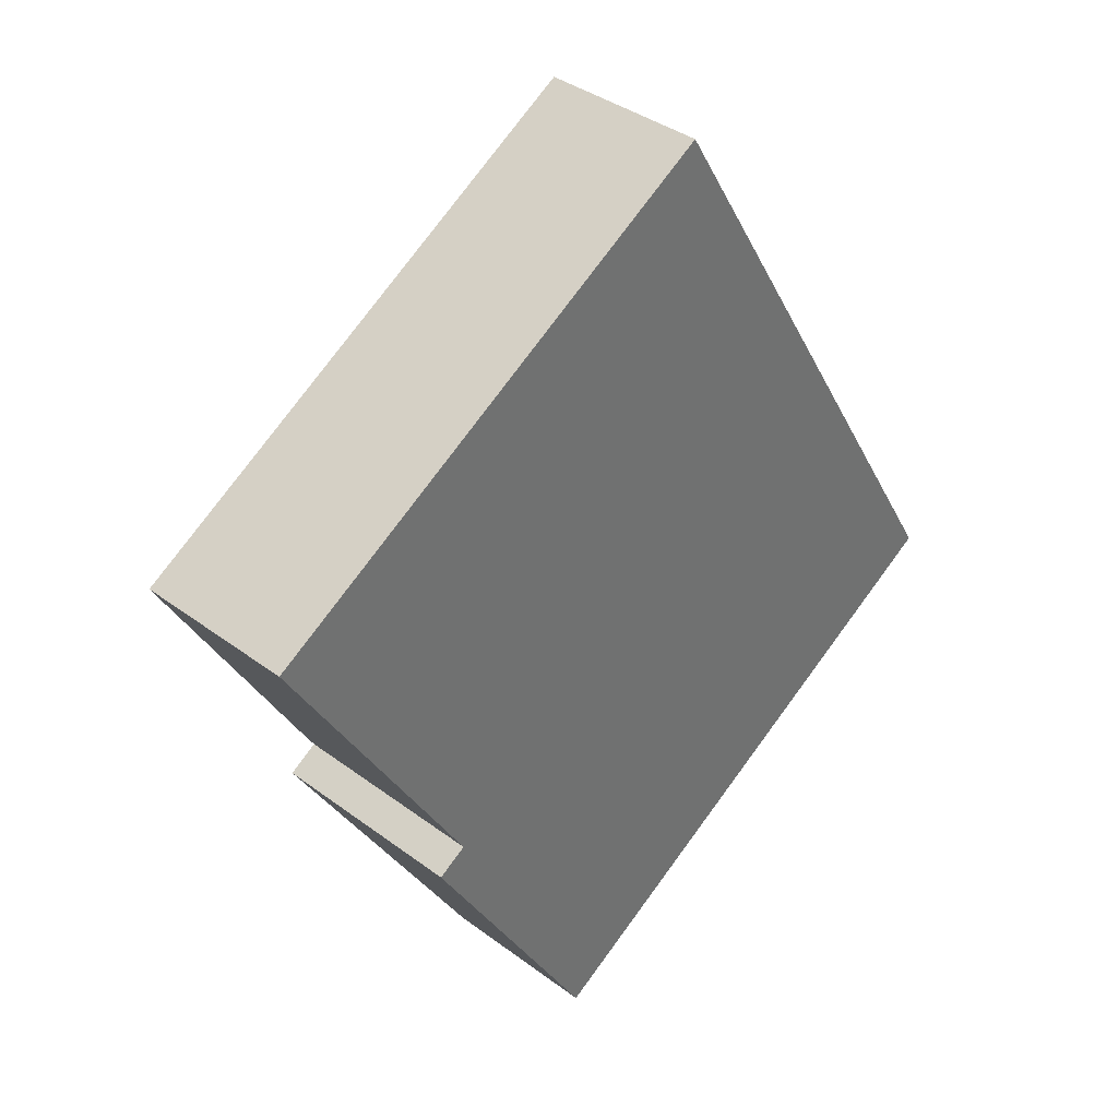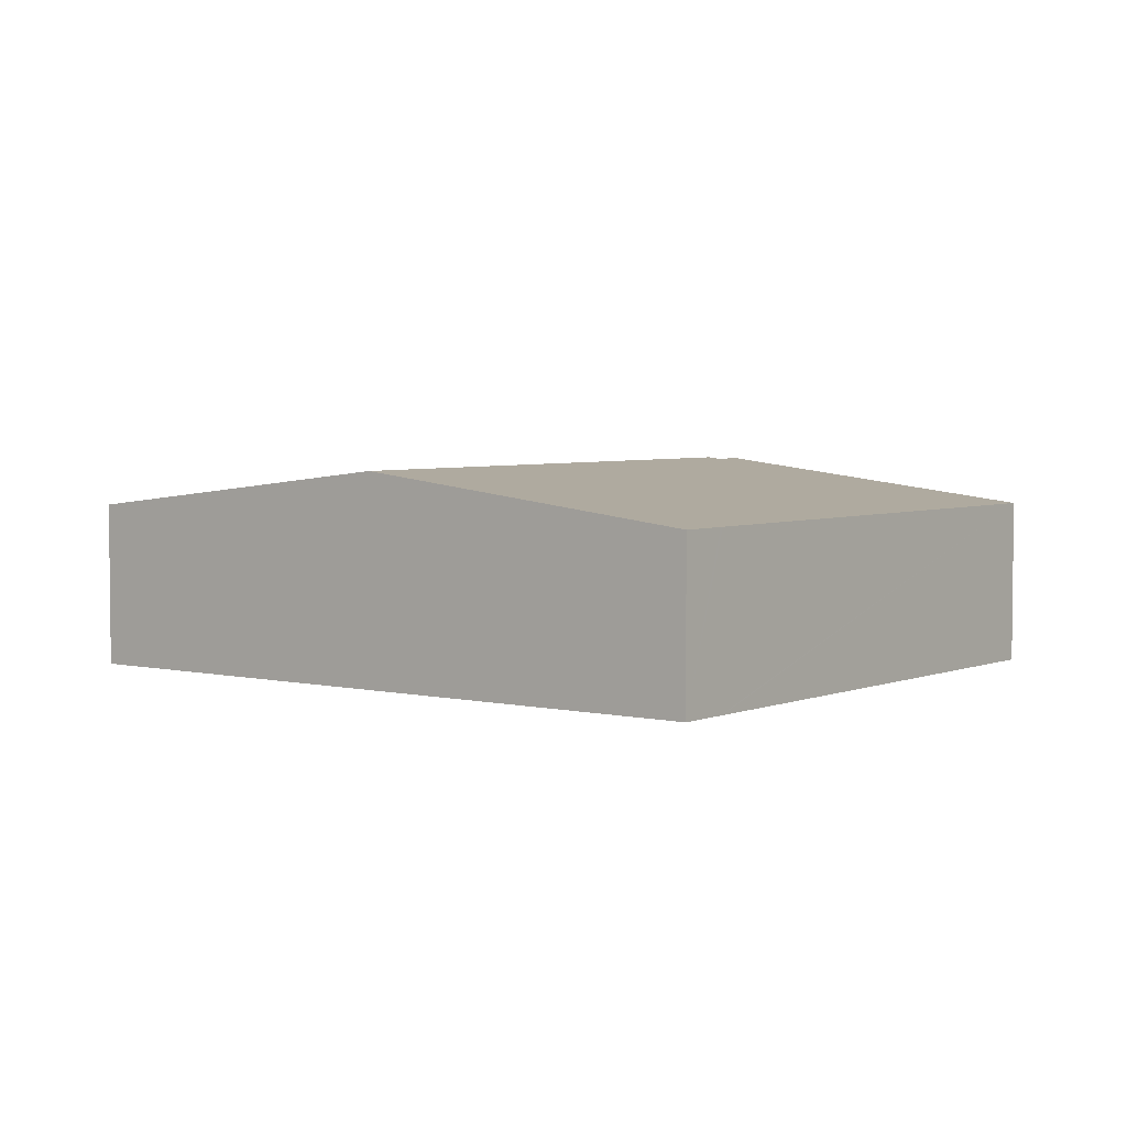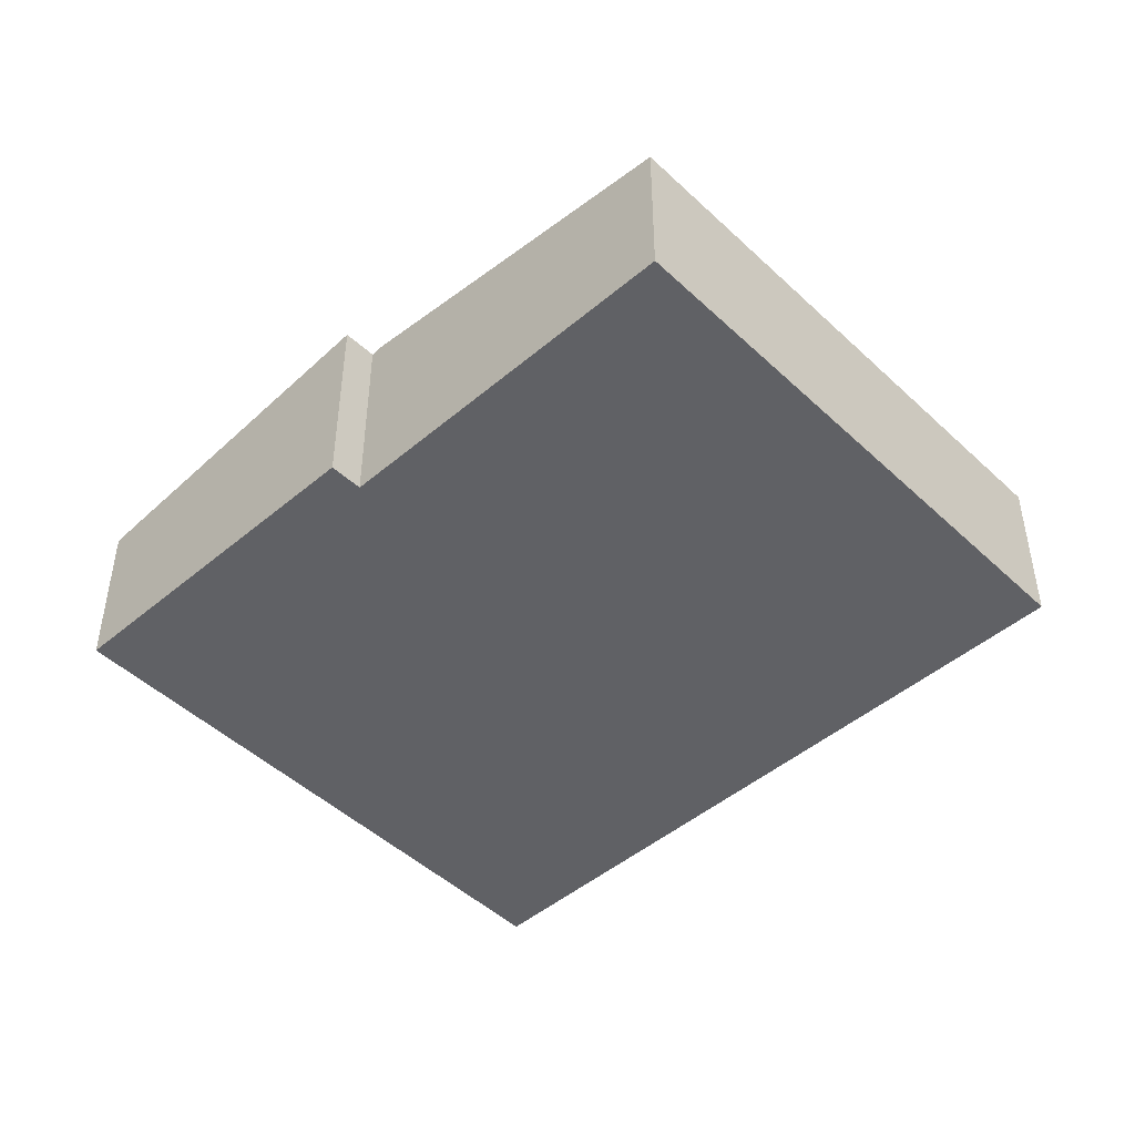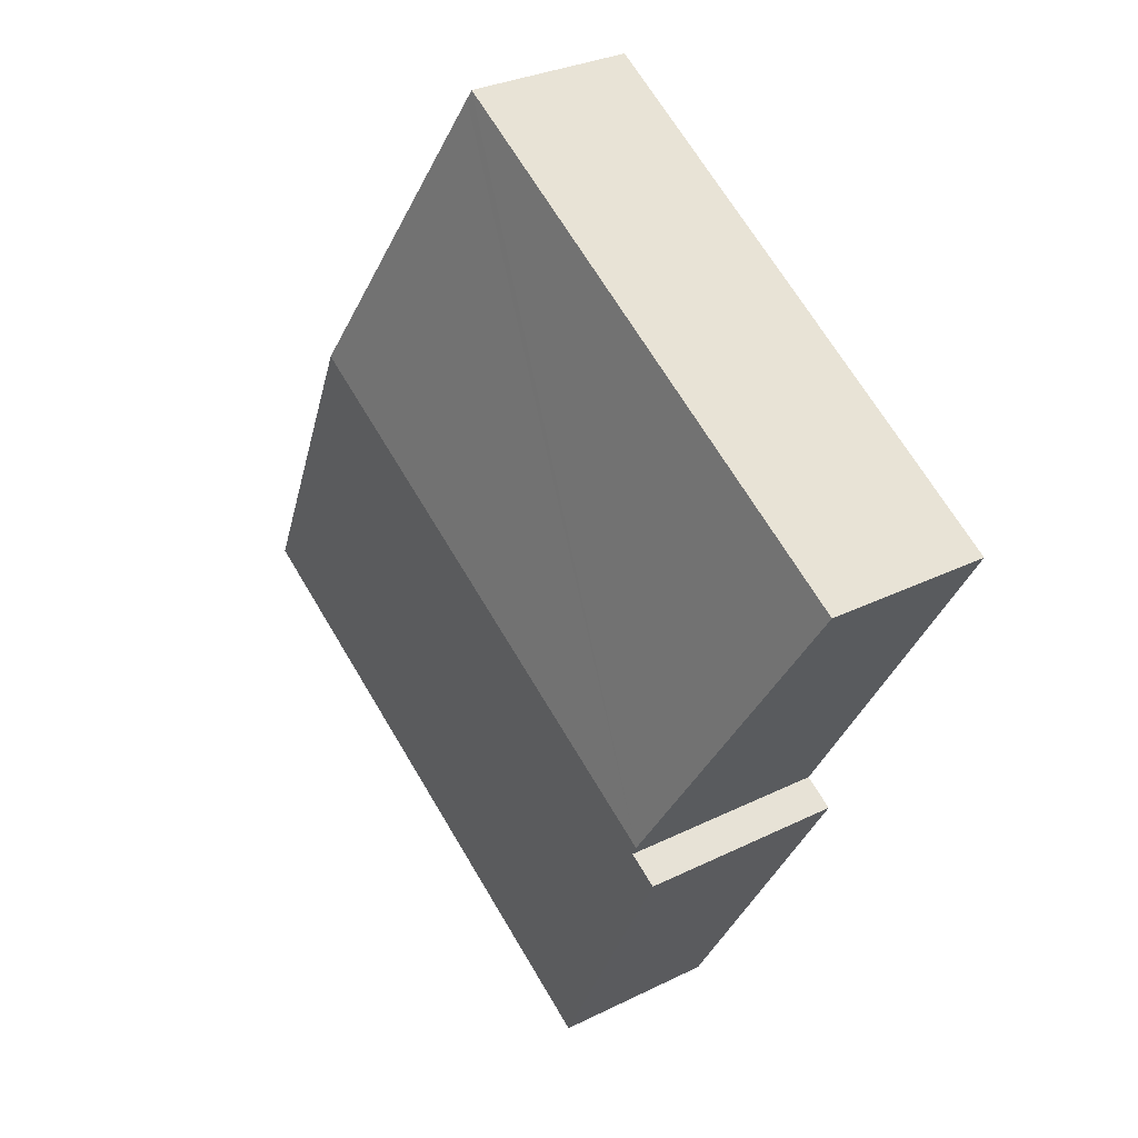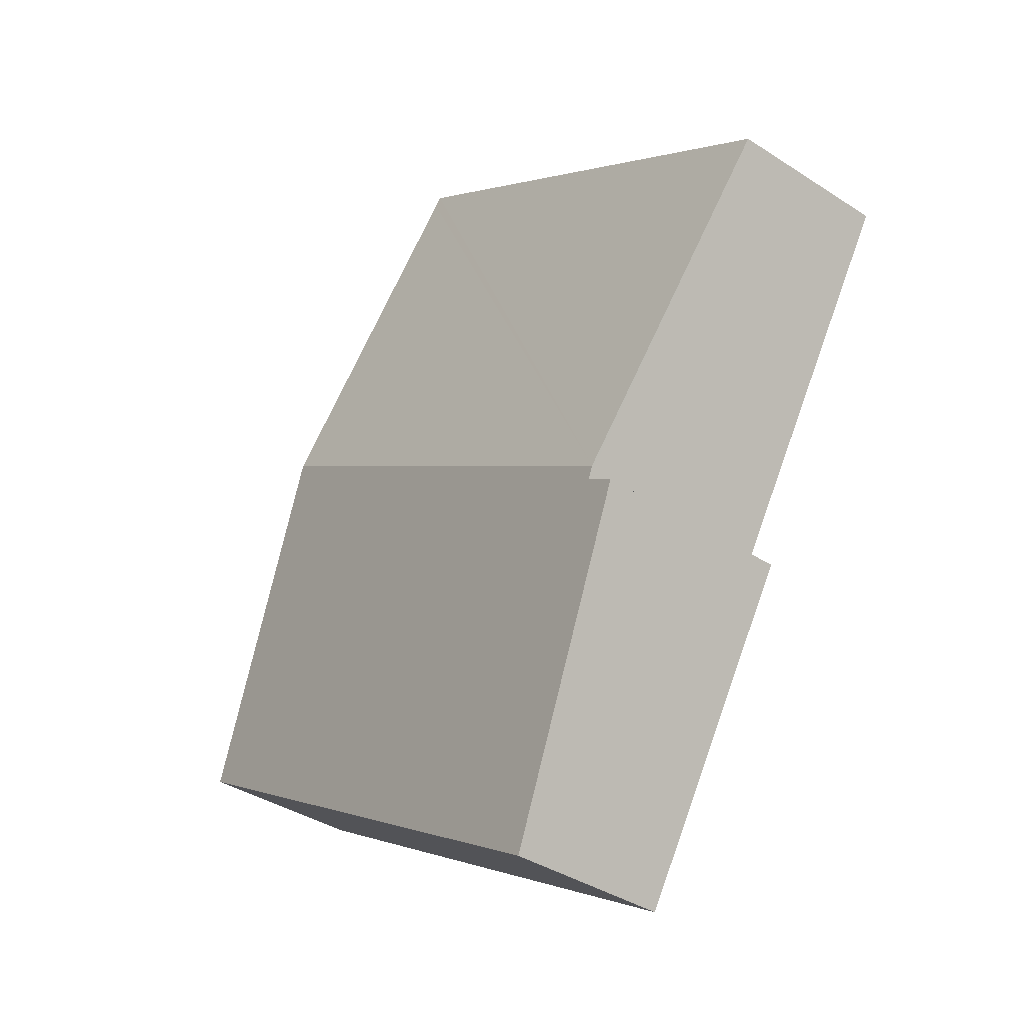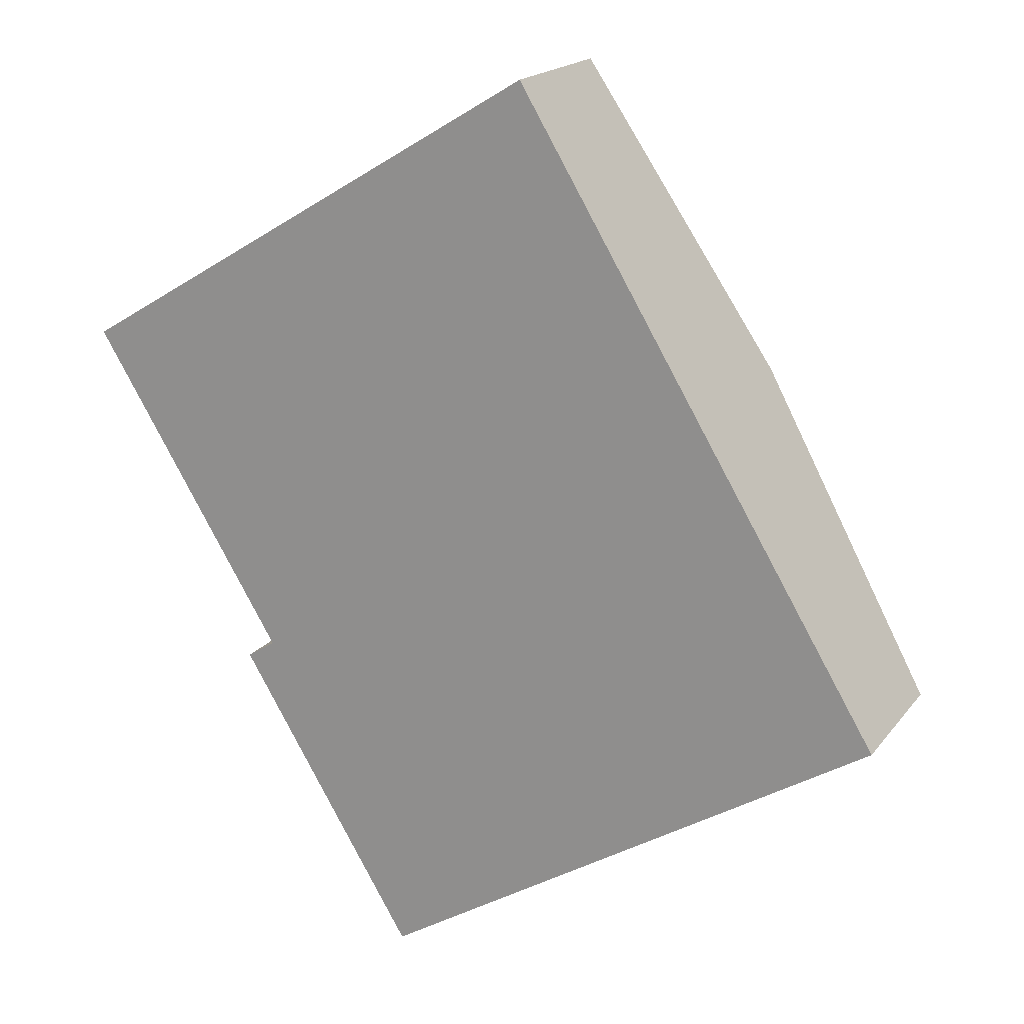
<metadata>
{"format":"obj","ext":"obj","renderer":"f3d","projection":"perspective","resolution":1024,"background":"white","views":[{"elev":37.2,"azim":-46.0,"up":"+Z"},{"elev":4.2,"azim":96.2,"up":"+Y"},{"elev":-47.6,"azim":-77.8,"up":"+Y"},{"elev":29.4,"azim":-126.4,"up":"+Z"},{"elev":-37.6,"azim":-129.8,"up":"+Z"},{"elev":18.4,"azim":25.5,"up":"+Z"}]}
</metadata>
<code>
v  4.23 5.223 -8.606
v  20.61 4.186 -8.923
v  8.815 4.186 -16.16
v  20.68 4.186 -8.881
v  21.81 4.186 -8.189
v  4.976 5.224 -8.142
v  17.08 5.262 -0.338
v  4.806 5.262 -7.864
v  12.36 4.19 7.487
v  0 4.18 2.56e-16
v  12.51 4.222 7.248
v  12.36 -4.584e-16 7.487
v  12.51 -4.438e-16 7.248
v  17.08 2.07e-17 -0.338
v  21.81 5.014e-16 -8.189
v  20.68 5.438e-16 -8.881
v  20.61 5.464e-16 -8.923
v  8.815 9.895e-16 -16.16
v  4.23 5.27e-16 -8.606
v  4.976 4.986e-16 -8.142
v  0 0 0
v  4.806 4.815e-16 -7.864
g defaultobject
f 1 2 3
f 2 1 4
f 4 1 5
f 5 1 6
f 5 6 7
f 7 6 8
f 9 8 10
f 8 9 11
f 8 11 7
f 12 11 9
f 11 12 7
f 7 12 13
f 7 13 14
f 7 14 5
f 5 14 15
f 15 4 5
f 4 15 2
f 2 15 3
f 3 15 16
f 3 16 17
f 3 17 18
f 3 19 1
f 19 3 18
f 6 10 8
f 10 6 20
f 10 20 21
f 21 20 22
f 1 20 6
f 20 1 19
f 10 12 9
f 12 10 21
f 21 13 12
f 13 21 14
f 14 21 15
f 15 21 16
f 16 21 17
f 17 21 20
f 17 20 18
f 20 21 22
f 18 20 19

</code>
